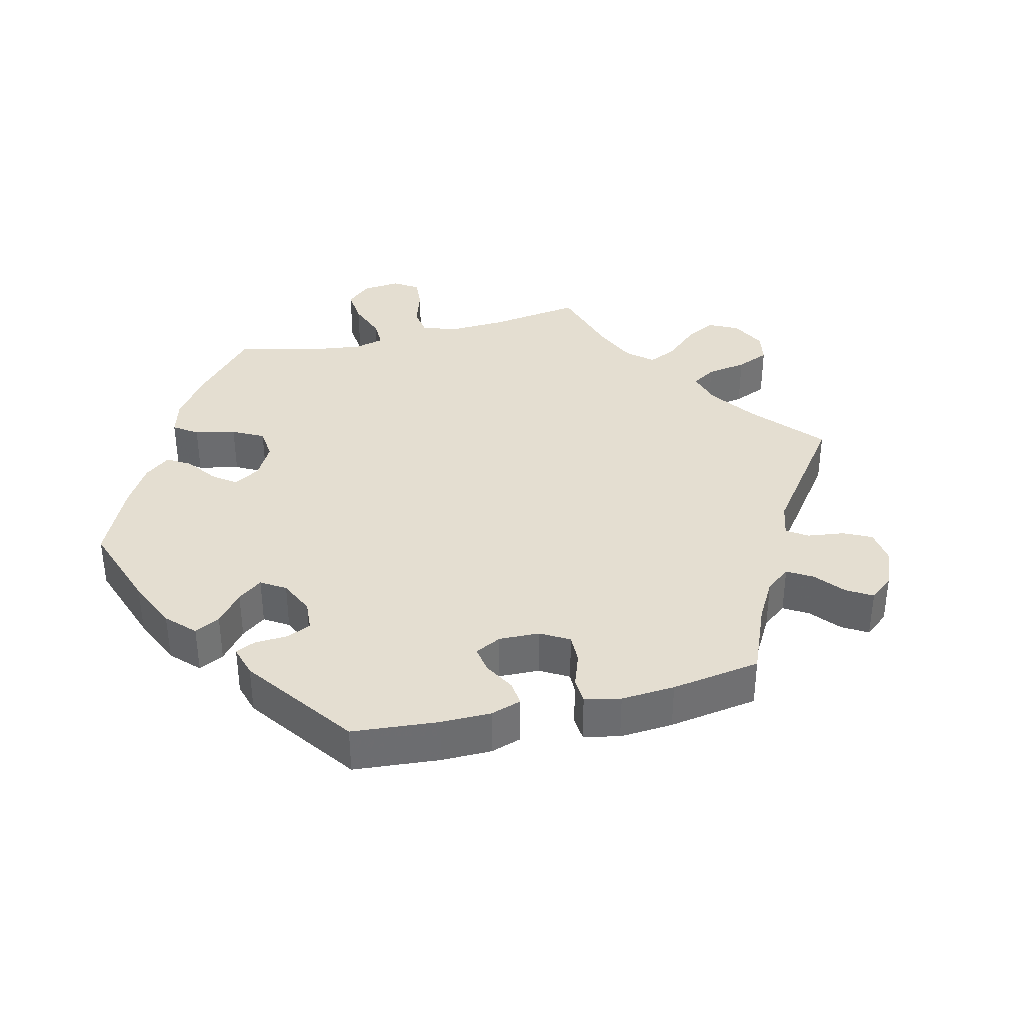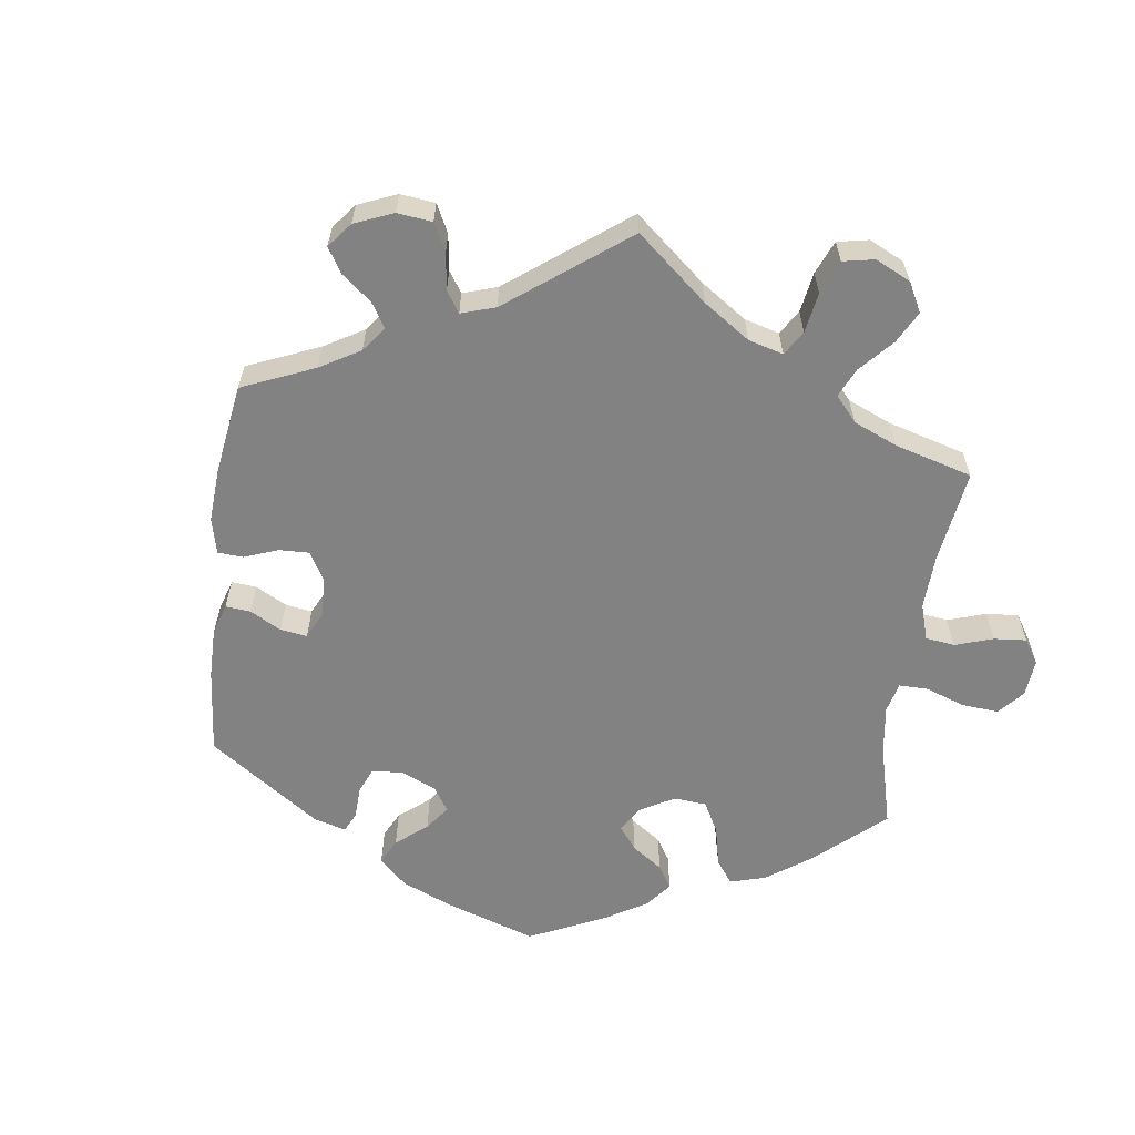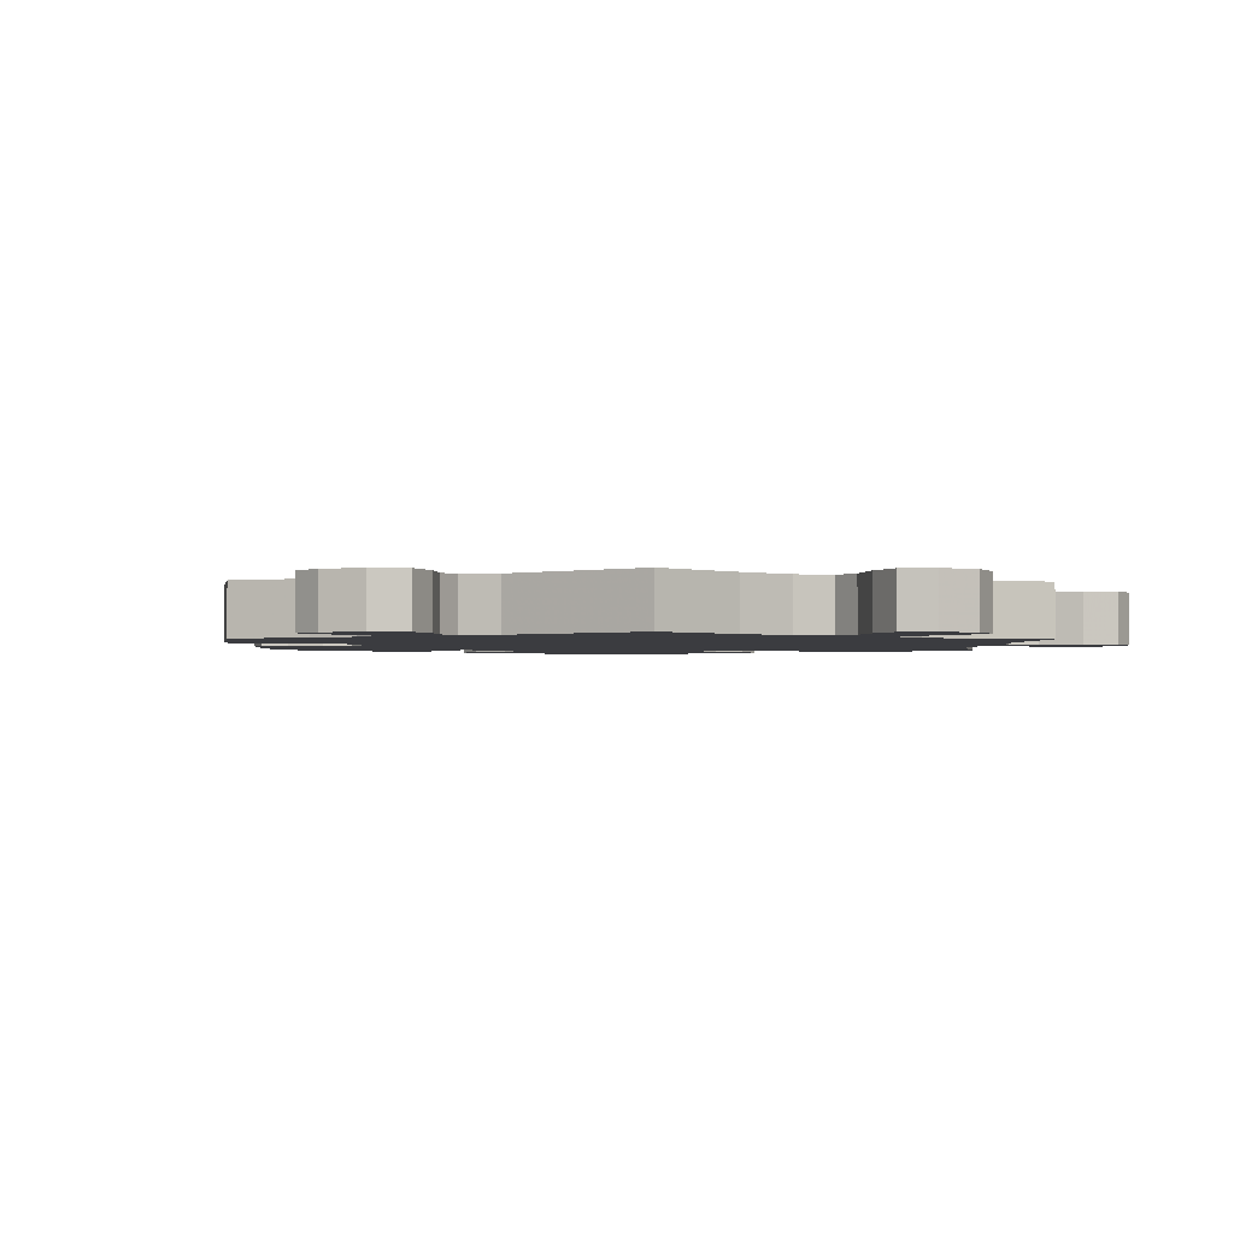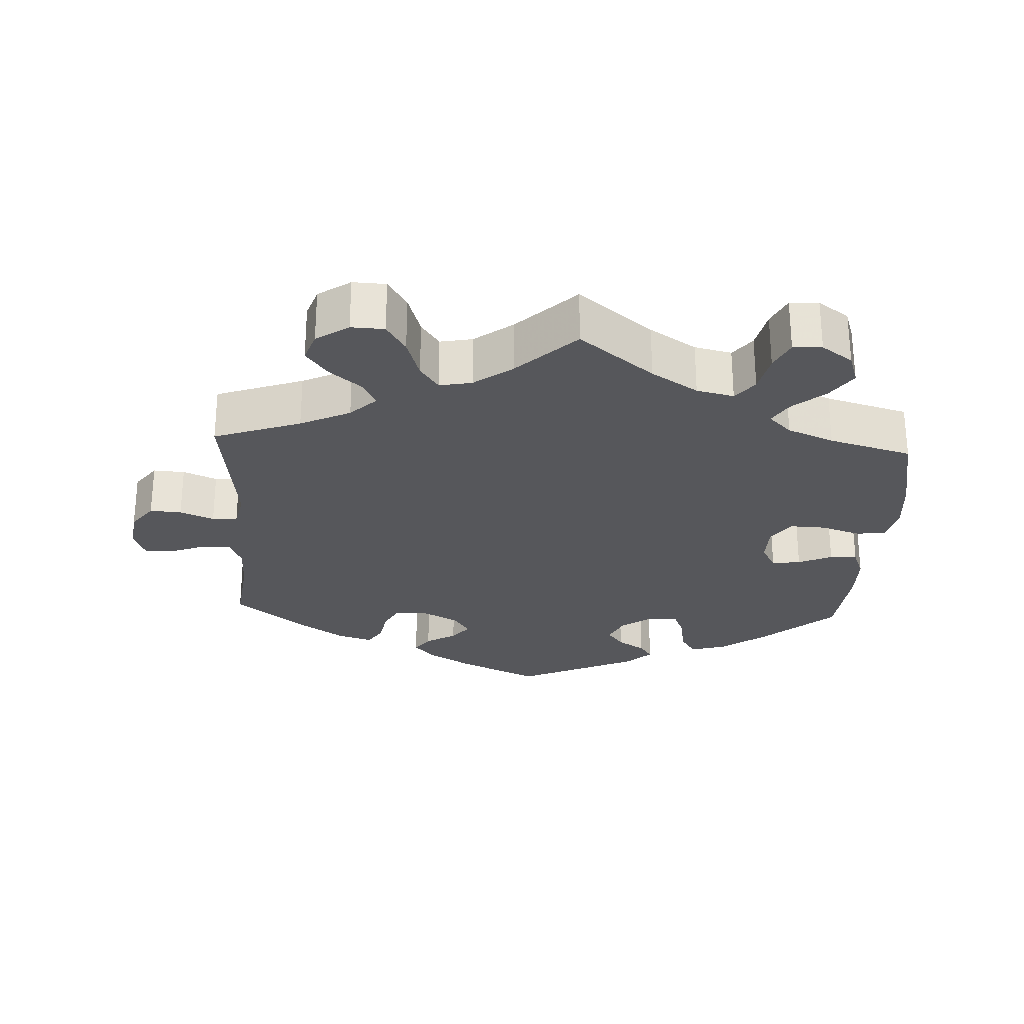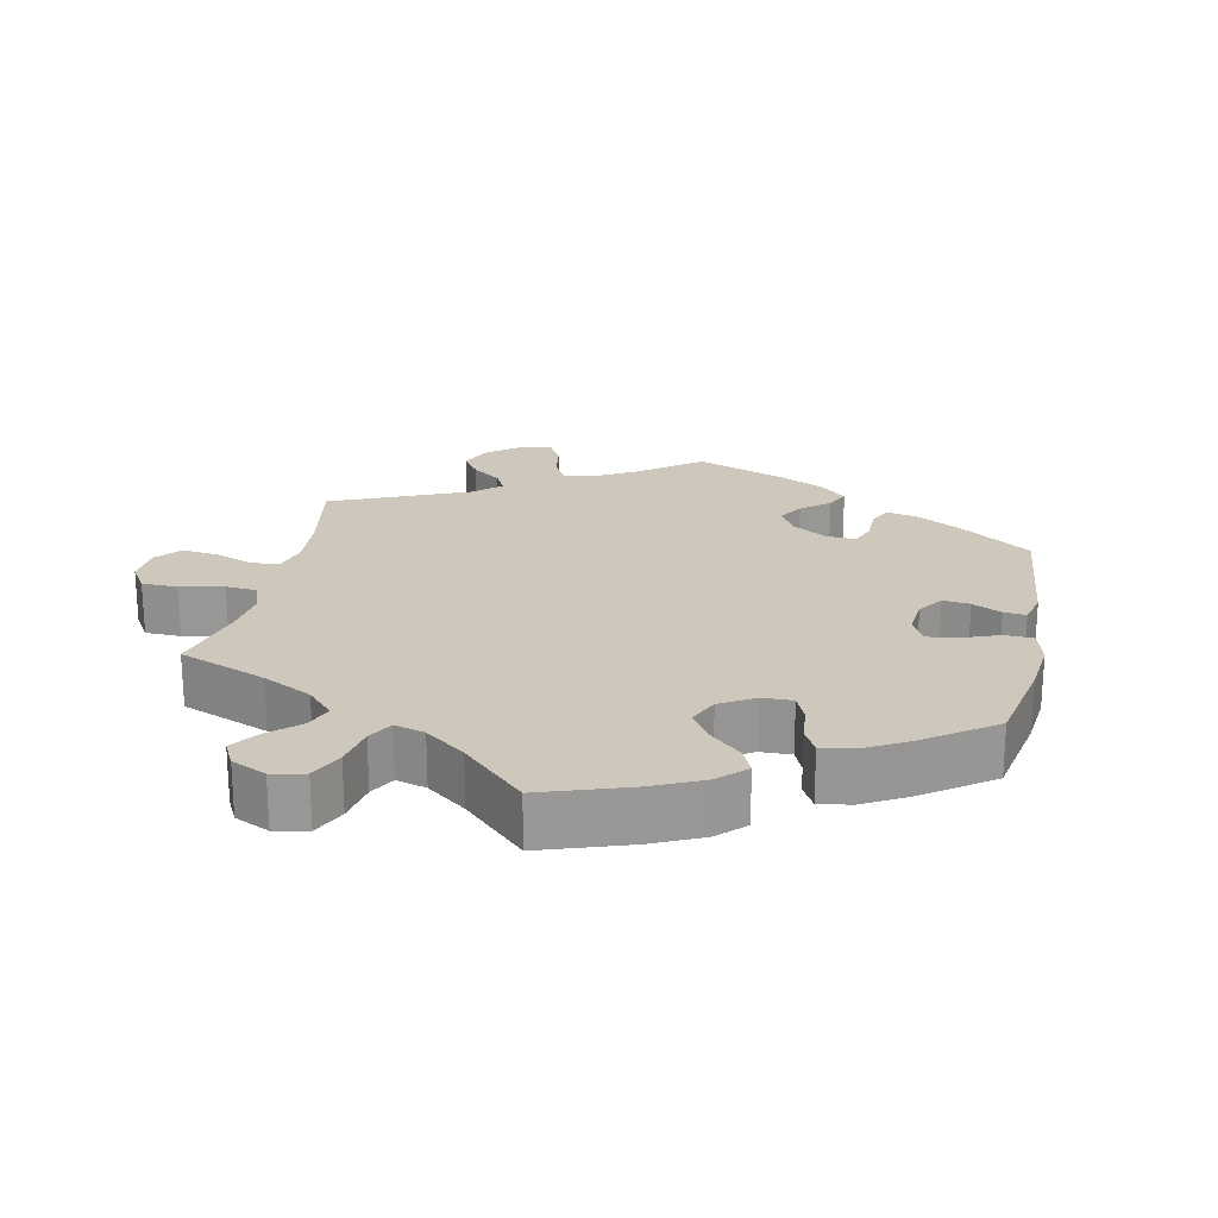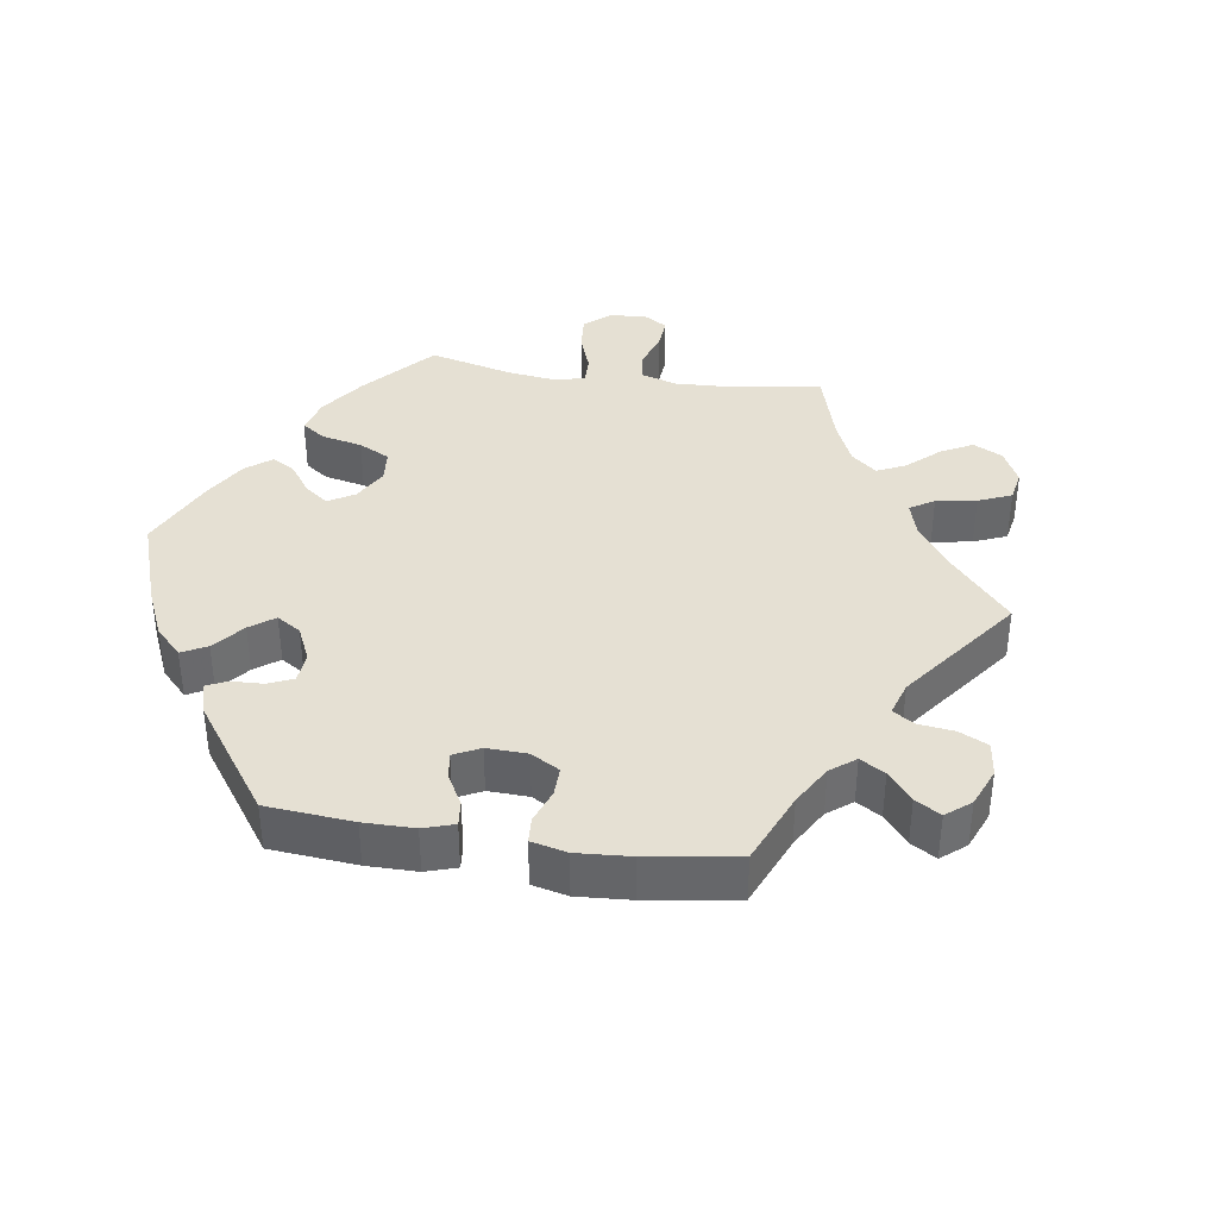
<metadata>
{"format":"obj","ext":"obj","renderer":"f3d","projection":"perspective","resolution":1024,"background":"white","views":[{"elev":36.4,"azim":-164.0,"up":"+Y"},{"elev":-60.7,"azim":-67.5,"up":"+Y"},{"elev":-2.1,"azim":-61.8,"up":"+Y"},{"elev":-27.1,"azim":-3.0,"up":"+Y"},{"elev":21.8,"azim":71.7,"up":"+Y"},{"elev":38.0,"azim":-141.4,"up":"+Y"}]}
</metadata>
<code>
v -0.376 0.07 0.333
v -0.305 0.07 0.367
v -0.268 0.07 0.403
v -0.287 0.07 0.439
v -0.332 0.07 0.476
v -0.363 0.07 0.517
v -0.348 0.07 0.56
v -0.302 0.07 0.591
v -0.255 0.07 0.589
v -0.228 0.07 0.546
v -0.209 0.07 0.486
v -0.183 0.07 0.449
v -0.137 0.07 0.458
v -0.083 0.07 0.498
v 0 0.07 0.578
v 0.105 0.07 0.495
v 0.171 0.07 0.453
v 0.224 0.07 0.441
v 0.25 0.07 0.474
v 0.262 0.07 0.53
v 0.282 0.07 0.572
v 0.323 0.07 0.574
v 0.367 0.07 0.543
v 0.382 0.07 0.498
v 0.352 0.07 0.455
v 0.306 0.07 0.416
v 0.285 0.07 0.381
v 0.317 0.07 0.35
v 0.383 0.07 0.323
v 0.501 0.07 0.29
v 0.527 0.07 0.162
v 0.534 0.07 0.084
v 0.521 0.07 0.033
v 0.48 0.07 0.029
v 0.423 0.07 0.047
v 0.373 0.07 0.049
v 0.346 0.07 0.011
v 0.345 0.07 -0.045
v 0.366 0.07 -0.083
v 0.407 0.07 -0.078
v 0.455 0.07 -0.056
v 0.494 0.07 -0.055
v 0.511 0.07 -0.098
v 0.512 0.07 -0.168
v 0.501 0.07 -0.288
v 0.399 0.07 -0.377
v 0.335 0.07 -0.424
v 0.283 0.07 -0.439
v 0.261 0.07 -0.405
v 0.252 0.07 -0.349
v 0.235 0.07 -0.309
v 0.194 0.07 -0.311
v 0.149 0.07 -0.343
v 0.13 0.07 -0.383
v 0.153 0.07 -0.414
v 0.192 0.07 -0.439
v 0.21 0.07 -0.465
v 0.176 0.07 -0.498
v 0.001 0.07 -0.578
v -0.111 0.07 -0.526
v -0.173 0.07 -0.49
v -0.204 0.07 -0.456
v -0.183 0.07 -0.427
v -0.14 0.07 -0.401
v -0.116 0.07 -0.371
v -0.139 0.07 -0.336
v -0.19 0.07 -0.309
v -0.237 0.07 -0.309
v -0.257 0.07 -0.346
v -0.266 0.07 -0.397
v -0.286 0.07 -0.427
v -0.336 0.07 -0.412
v -0.4 0.07 -0.369
v -0.501 0.07 -0.288
v -0.487 0.07 -0.177
v -0.487 0.07 -0.111
v -0.504 0.07 -0.07
v -0.545 0.07 -0.071
v -0.595 0.07 -0.09
v -0.637 0.07 -0.091
v -0.653 0.07 -0.049
v -0.645 0.07 0.01
v -0.615 0.07 0.05
v -0.57 0.07 0.047
v -0.522 0.07 0.027
v -0.486 0.07 0.029
v -0.475 0.07 0.079
v -0.5 0.07 0.289
v -0.376 0 0.333
v -0.305 0 0.367
v -0.268 0 0.403
v -0.287 0 0.439
v -0.332 0 0.476
v -0.363 0 0.517
v -0.348 0 0.56
v -0.302 0 0.591
v -0.255 0 0.589
v -0.228 0 0.546
v -0.209 0 0.486
v -0.183 0 0.449
v -0.137 0 0.458
v -0.083 0 0.498
v 0 0 0.578
v 0.105 0 0.495
v 0.171 0 0.453
v 0.224 0 0.441
v 0.25 0 0.474
v 0.262 0 0.53
v 0.282 0 0.572
v 0.323 0 0.574
v 0.367 0 0.543
v 0.382 0 0.498
v 0.352 0 0.455
v 0.306 0 0.416
v 0.285 0 0.381
v 0.317 0 0.35
v 0.383 0 0.323
v 0.501 0 0.29
v 0.527 0 0.162
v 0.534 0 0.084
v 0.521 0 0.033
v 0.48 0 0.029
v 0.423 0 0.047
v 0.373 0 0.049
v 0.346 0 0.011
v 0.345 0 -0.045
v 0.366 0 -0.083
v 0.407 0 -0.078
v 0.455 0 -0.056
v 0.494 0 -0.055
v 0.511 0 -0.098
v 0.512 0 -0.168
v 0.501 0 -0.288
v 0.399 0 -0.377
v 0.335 0 -0.424
v 0.283 0 -0.439
v 0.261 0 -0.405
v 0.252 0 -0.349
v 0.235 0 -0.309
v 0.194 0 -0.311
v 0.149 0 -0.343
v 0.13 0 -0.383
v 0.153 0 -0.414
v 0.192 0 -0.439
v 0.21 0 -0.465
v 0.176 0 -0.498
v 0.001 0 -0.578
v -0.111 0 -0.526
v -0.173 0 -0.49
v -0.204 0 -0.456
v -0.183 0 -0.427
v -0.14 0 -0.401
v -0.116 0 -0.371
v -0.139 0 -0.336
v -0.19 0 -0.309
v -0.237 0 -0.309
v -0.257 0 -0.346
v -0.266 0 -0.397
v -0.286 0 -0.427
v -0.336 0 -0.412
v -0.4 0 -0.369
v -0.501 0 -0.288
v -0.487 0 -0.177
v -0.487 0 -0.111
v -0.504 0 -0.07
v -0.545 0 -0.071
v -0.595 0 -0.09
v -0.637 0 -0.091
v -0.653 0 -0.049
v -0.645 0 0.01
v -0.615 0 0.05
v -0.57 0 0.047
v -0.522 0 0.027
v -0.486 0 0.029
v -0.475 0 0.079
v -0.5 0 0.289
f 87 88 1
f 86 87 1 2
f 82 83 84 85
f 82 85 86
f 81 82 86
f 78 79 80 81
f 77 78 81 86
f 76 77 86 2
f 72 73 74 75
f 69 70 71 72
f 68 69 72 75
f 67 68 75 76
f 61 62 63 64
f 61 64 65
f 60 61 65
f 59 60 65
f 58 59 65
f 55 56 57 58
f 54 55 58 65
f 53 54 65 66
f 47 48 49 50
f 47 50 51
f 46 47 51
f 45 46 51
f 44 45 51 52
f 40 41 42 43
f 39 40 43 44
f 32 33 34 35
f 32 35 36
f 29 30 31 32
f 28 29 32 36
f 27 28 36 37
f 23 24 25 26
f 23 26 27
f 22 23 27
f 19 20 21 22
f 19 22 27
f 18 19 27 37
f 14 15 16
f 13 14 16 17
f 12 13 17 18
f 8 9 10 11
f 8 11 12
f 7 8 12
f 4 5 6 7
f 3 4 7 12
f 52 53 66 67
f 39 44 52 67
f 38 39 67 76
f 18 37 38 76
f 12 18 76
f 2 3 12 76
f 89 176 175
f 90 89 175 174
f 173 172 171 170
f 174 173 170
f 174 170 169
f 169 168 167 166
f 174 169 166 165
f 90 174 165 164
f 163 162 161 160
f 160 159 158 157
f 163 160 157 156
f 164 163 156 155
f 152 151 150 149
f 153 152 149
f 153 149 148
f 153 148 147
f 153 147 146
f 146 145 144 143
f 153 146 143 142
f 154 153 142 141
f 138 137 136 135
f 139 138 135
f 139 135 134
f 139 134 133
f 140 139 133 132
f 131 130 129 128
f 132 131 128 127
f 123 122 121 120
f 124 123 120
f 120 119 118 117
f 124 120 117 116
f 125 124 116 115
f 114 113 112 111
f 115 114 111
f 115 111 110
f 110 109 108 107
f 115 110 107
f 125 115 107 106
f 104 103 102
f 105 104 102 101
f 106 105 101 100
f 99 98 97 96
f 100 99 96
f 100 96 95
f 95 94 93 92
f 100 95 92 91
f 155 154 141 140
f 155 140 132 127
f 164 155 127 126
f 164 126 125 106
f 164 106 100
f 164 100 91 90
f 1 89 90 2
f 2 90 91 3
f 3 91 92 4
f 4 92 93 5
f 5 93 94 6
f 6 94 95 7
f 7 95 96 8
f 8 96 97 9
f 9 97 98 10
f 10 98 99 11
f 11 99 100 12
f 12 100 101 13
f 13 101 102 14
f 14 102 103 15
f 15 103 104 16
f 16 104 105 17
f 17 105 106 18
f 18 106 107 19
f 19 107 108 20
f 20 108 109 21
f 21 109 110 22
f 22 110 111 23
f 23 111 112 24
f 24 112 113 25
f 25 113 114 26
f 26 114 115 27
f 27 115 116 28
f 28 116 117 29
f 29 117 118 30
f 30 118 119 31
f 31 119 120 32
f 32 120 121 33
f 33 121 122 34
f 34 122 123 35
f 35 123 124 36
f 36 124 125 37
f 37 125 126 38
f 38 126 127 39
f 39 127 128 40
f 40 128 129 41
f 41 129 130 42
f 42 130 131 43
f 43 131 132 44
f 44 132 133 45
f 45 133 134 46
f 46 134 135 47
f 47 135 136 48
f 48 136 137 49
f 49 137 138 50
f 50 138 139 51
f 51 139 140 52
f 52 140 141 53
f 53 141 142 54
f 54 142 143 55
f 55 143 144 56
f 56 144 145 57
f 57 145 146 58
f 58 146 147 59
f 59 147 148 60
f 60 148 149 61
f 61 149 150 62
f 62 150 151 63
f 63 151 152 64
f 64 152 153 65
f 65 153 154 66
f 66 154 155 67
f 67 155 156 68
f 68 156 157 69
f 69 157 158 70
f 70 158 159 71
f 71 159 160 72
f 72 160 161 73
f 73 161 162 74
f 74 162 163 75
f 75 163 164 76
f 76 164 165 77
f 77 165 166 78
f 78 166 167 79
f 79 167 168 80
f 80 168 169 81
f 81 169 170 82
f 82 170 171 83
f 83 171 172 84
f 84 172 173 85
f 85 173 174 86
f 86 174 175 87
f 87 175 176 88
f 88 176 89 1

</code>
